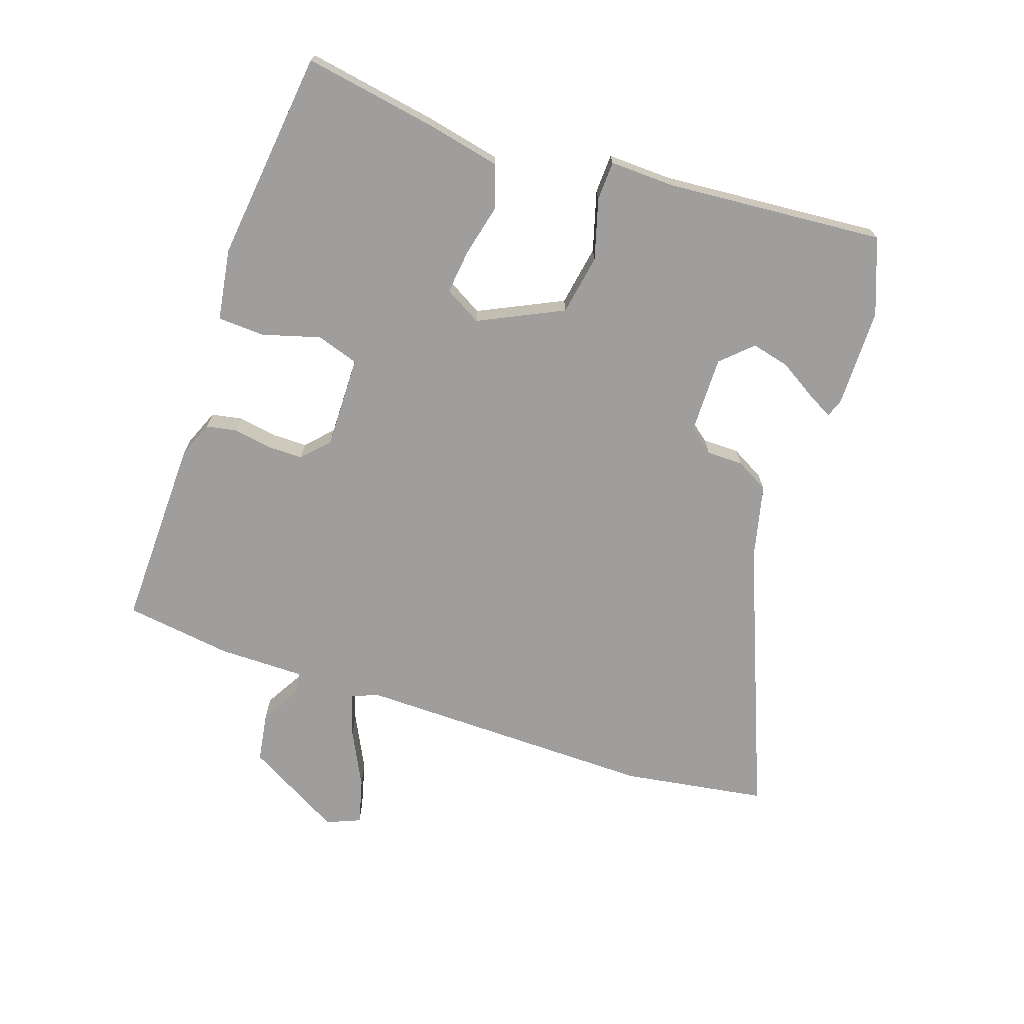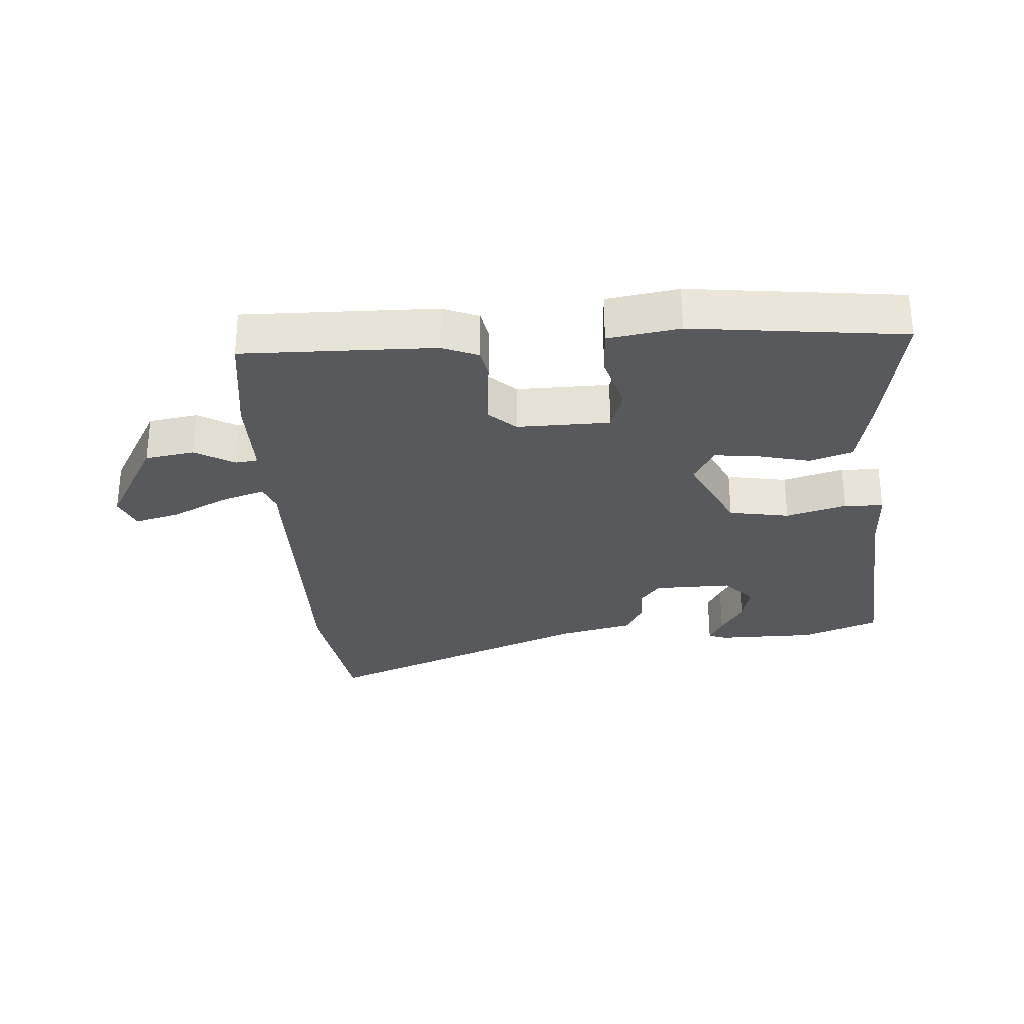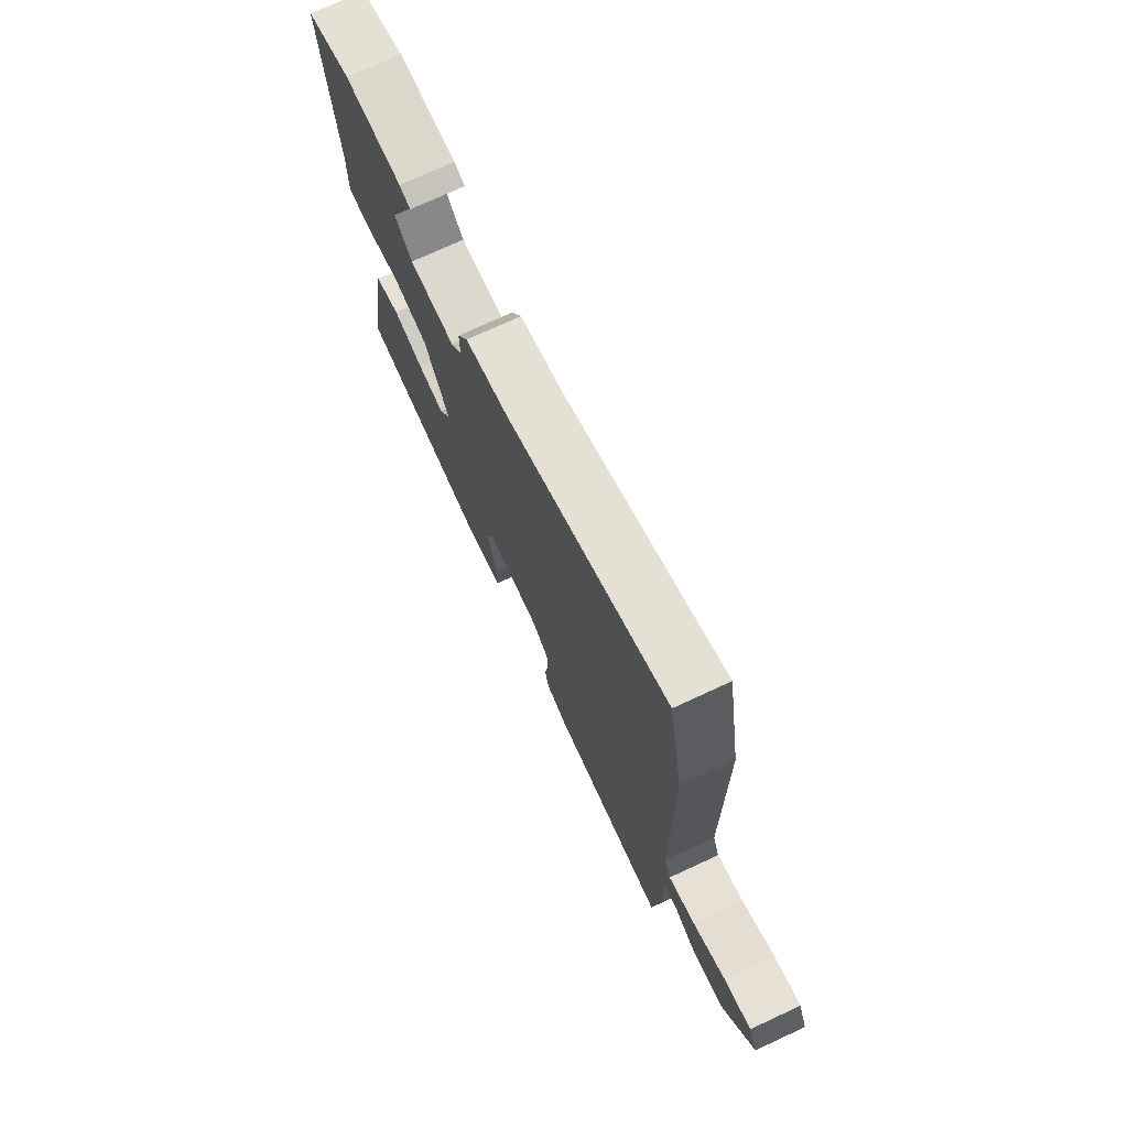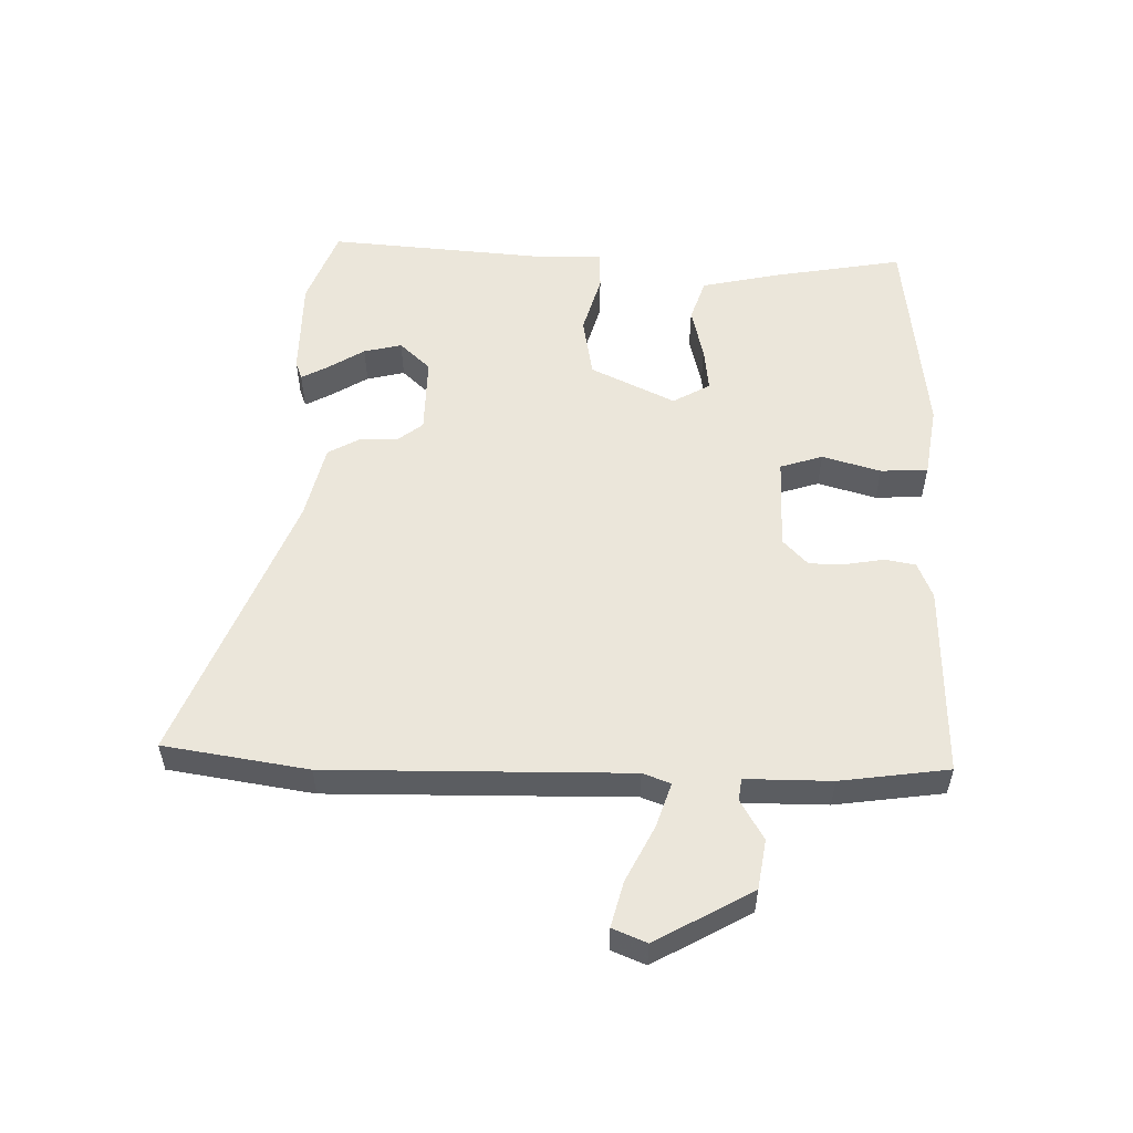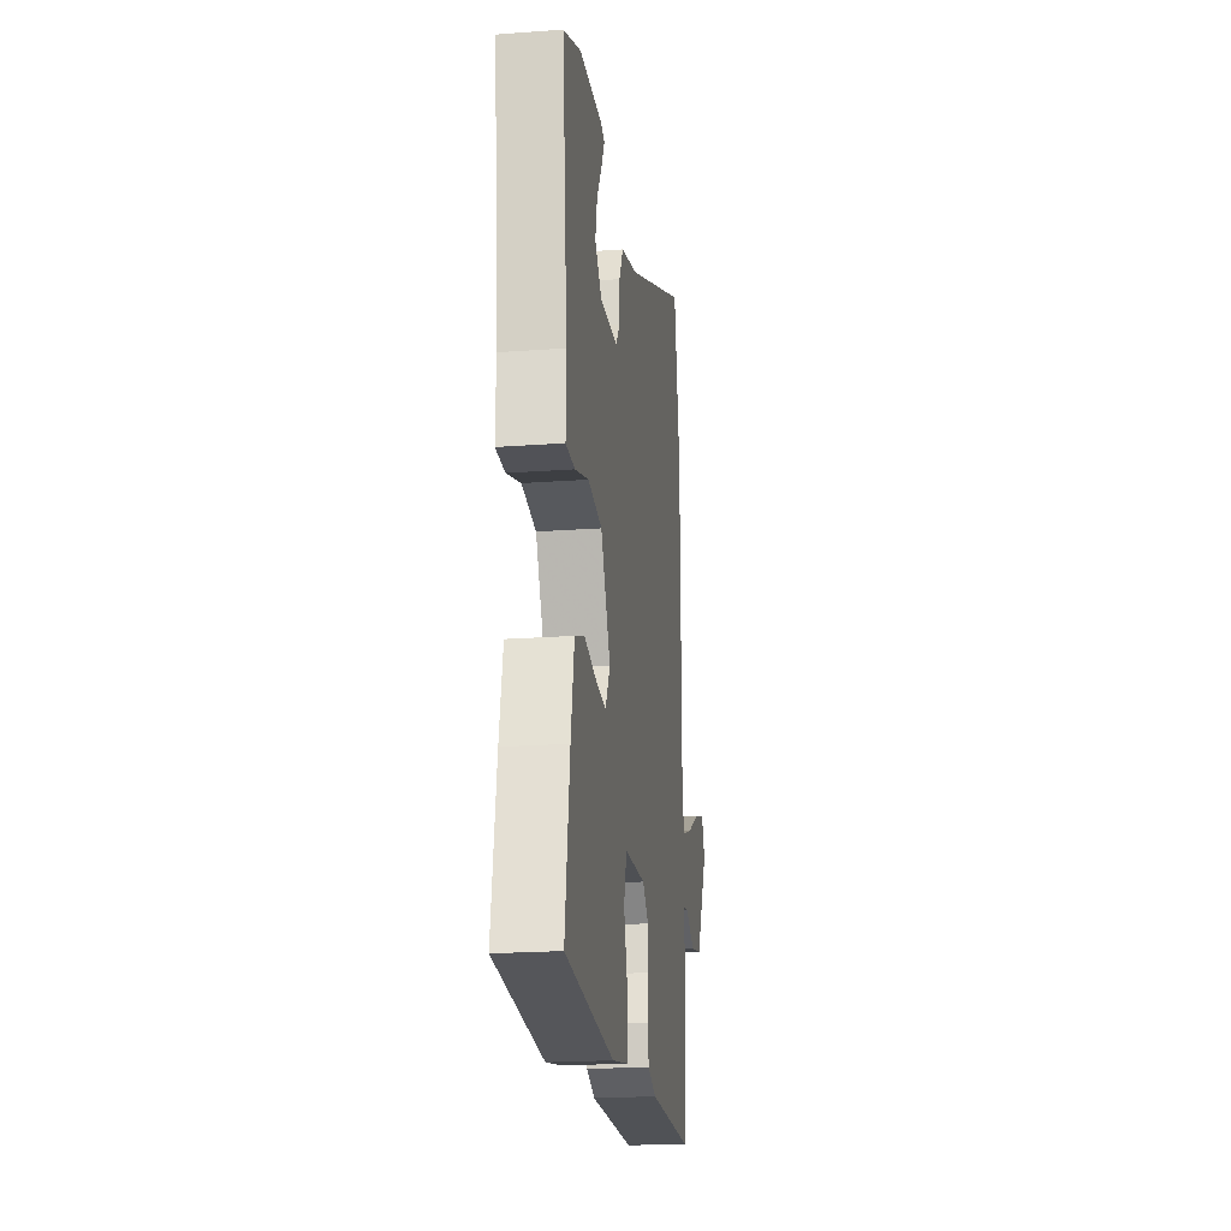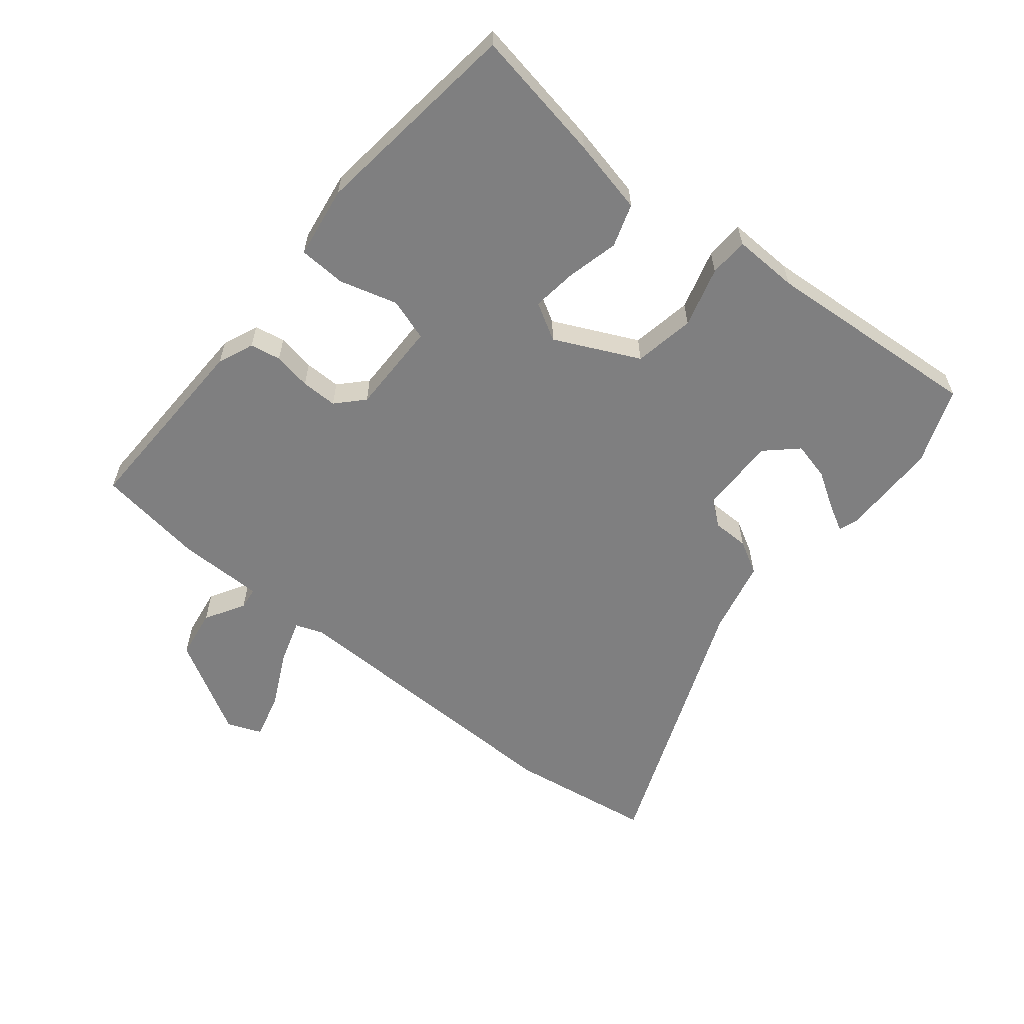
<metadata>
{"format":"obj","ext":"obj","renderer":"f3d","projection":"perspective","resolution":1024,"background":"white","views":[{"elev":-70.9,"azim":-109.9,"up":"+Y"},{"elev":-29.3,"azim":-177.1,"up":"+Y"},{"elev":73.9,"azim":65.2,"up":"+Z"},{"elev":54.7,"azim":90.2,"up":"+Y"},{"elev":-20.6,"azim":-82.3,"up":"+Z"},{"elev":-59.7,"azim":-130.4,"up":"+Y"}]}
</metadata>
<code>
v -0.532 0.07 0.487
v -0.413 0.07 0.535
v -0.258 0.07 0.539
v -0.229 0.07 0.529
v -0.25 0.07 0.488
v -0.285 0.07 0.429
v -0.298 0.07 0.369
v -0.252 0.07 0.322
v -0.13 0.07 0.326
v -0.1 0.07 0.366
v -0.101 0.07 0.423
v -0.073 0.07 0.476
v 0.044 0.07 0.506
v 0.467 0.07 0.685
v 0.507 0.07 0.459
v 0.511 0.07 -0.014
v 0.528 0.07 -0.057
v 0.597 0.07 -0.033
v 0.684 0.07 0.013
v 0.755 0.07 0.033
v 0.778 0.07 -0.02
v 0.696 0.07 -0.173
v 0.618 0.07 -0.187
v 0.555 0.07 -0.152
v 0.52 0.07 -0.157
v 0.523 0.07 -0.292
v 0.503 0.07 -0.463
v 0.2 0.07 -0.463
v 0.143 0.07 -0.441
v 0.133 0.07 -0.393
v 0.142 0.07 -0.333
v 0.141 0.07 -0.276
v 0.099 0.07 -0.238
v -0.047 0.07 -0.243
v -0.067 0.07 -0.31
v -0.039 0.07 -0.401
v -0.041 0.07 -0.475
v -0.154 0.07 -0.495
v -0.488 0.07 -0.463
v -0.456 0.07 -0.253
v -0.433 0.07 -0.135
v -0.366 0.07 -0.111
v -0.284 0.07 -0.129
v -0.213 0.07 -0.136
v -0.181 0.07 -0.077
v -0.247 0.07 0.054
v -0.343 0.07 0.069
v -0.437 0.07 0.04
v -0.499 0.07 0.041
v -0.498 0.07 0.144
v -0.532 0 0.487
v -0.413 0 0.535
v -0.258 0 0.539
v -0.229 0 0.529
v -0.25 0 0.488
v -0.285 0 0.429
v -0.298 0 0.369
v -0.252 0 0.322
v -0.13 0 0.326
v -0.1 0 0.366
v -0.101 0 0.423
v -0.073 0 0.476
v 0.044 0 0.506
v 0.467 0 0.685
v 0.507 0 0.459
v 0.511 0 -0.014
v 0.528 0 -0.057
v 0.597 0 -0.033
v 0.684 0 0.013
v 0.755 0 0.033
v 0.778 0 -0.02
v 0.696 0 -0.173
v 0.618 0 -0.187
v 0.555 0 -0.152
v 0.52 0 -0.157
v 0.523 0 -0.292
v 0.503 0 -0.463
v 0.2 0 -0.463
v 0.143 0 -0.441
v 0.133 0 -0.393
v 0.142 0 -0.333
v 0.141 0 -0.276
v 0.099 0 -0.238
v -0.047 0 -0.243
v -0.067 0 -0.31
v -0.039 0 -0.401
v -0.041 0 -0.475
v -0.154 0 -0.495
v -0.488 0 -0.463
v -0.456 0 -0.253
v -0.433 0 -0.135
v -0.366 0 -0.111
v -0.284 0 -0.129
v -0.213 0 -0.136
v -0.181 0 -0.077
v -0.247 0 0.054
v -0.343 0 0.069
v -0.437 0 0.04
v -0.499 0 0.041
v -0.498 0 0.144
f 47 48 49 50
f 46 47 50 1
f 40 41 42 43
f 40 43 44
f 39 40 44
f 38 39 44
f 35 36 37 38
f 34 35 38 44
f 33 34 44 45
f 28 29 30 31
f 28 31 32
f 25 26 27 28
f 25 28 32
f 21 22 23 24
f 21 24 25
f 18 19 20 21
f 17 18 21 25
f 16 17 25 32
f 13 14 15 16
f 10 11 12 13
f 9 10 13 16
f 8 9 16 32
f 3 4 5 6
f 1 2 3 6
f 1 6 7
f 46 1 7 8
f 33 45 46 8
f 8 32 33
f 100 99 98 97
f 51 100 97 96
f 93 92 91 90
f 94 93 90
f 94 90 89
f 94 89 88
f 88 87 86 85
f 94 88 85 84
f 95 94 84 83
f 81 80 79 78
f 82 81 78
f 78 77 76 75
f 82 78 75
f 74 73 72 71
f 75 74 71
f 71 70 69 68
f 75 71 68 67
f 82 75 67 66
f 66 65 64 63
f 63 62 61 60
f 66 63 60 59
f 82 66 59 58
f 56 55 54 53
f 56 53 52 51
f 57 56 51
f 58 57 51 96
f 58 96 95 83
f 83 82 58
f 1 51 52 2
f 2 52 53 3
f 3 53 54 4
f 4 54 55 5
f 5 55 56 6
f 6 56 57 7
f 7 57 58 8
f 8 58 59 9
f 9 59 60 10
f 10 60 61 11
f 11 61 62 12
f 12 62 63 13
f 13 63 64 14
f 14 64 65 15
f 15 65 66 16
f 16 66 67 17
f 17 67 68 18
f 18 68 69 19
f 19 69 70 20
f 20 70 71 21
f 21 71 72 22
f 22 72 73 23
f 23 73 74 24
f 24 74 75 25
f 25 75 76 26
f 26 76 77 27
f 27 77 78 28
f 28 78 79 29
f 29 79 80 30
f 30 80 81 31
f 31 81 82 32
f 32 82 83 33
f 33 83 84 34
f 34 84 85 35
f 35 85 86 36
f 36 86 87 37
f 37 87 88 38
f 38 88 89 39
f 39 89 90 40
f 40 90 91 41
f 41 91 92 42
f 42 92 93 43
f 43 93 94 44
f 44 94 95 45
f 45 95 96 46
f 46 96 97 47
f 47 97 98 48
f 48 98 99 49
f 49 99 100 50
f 50 100 51 1

</code>
